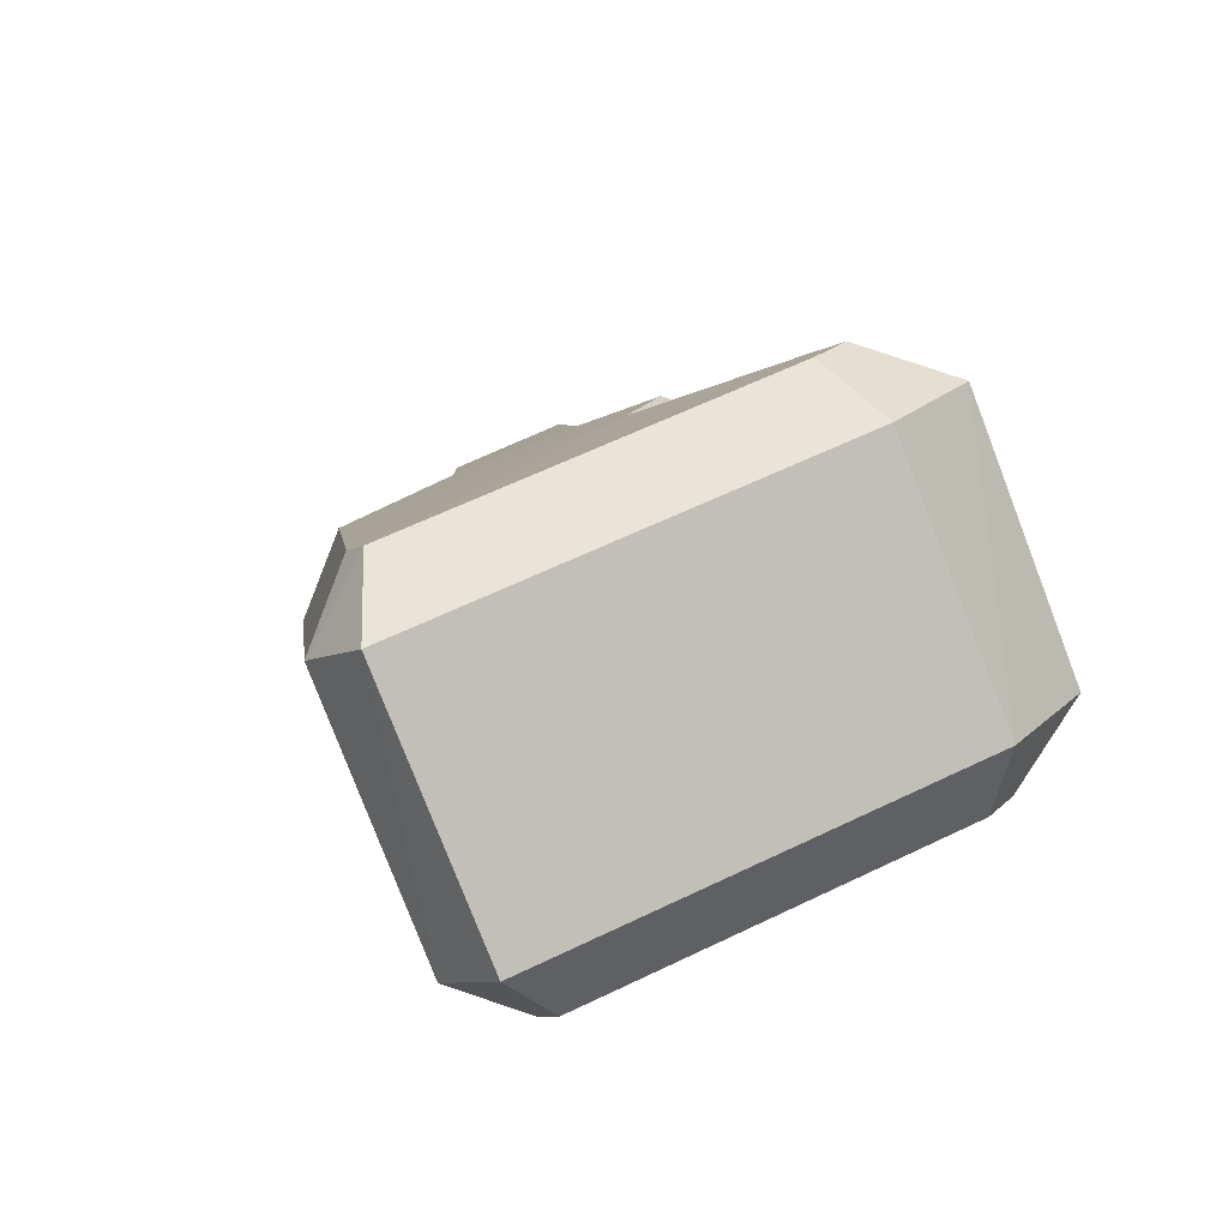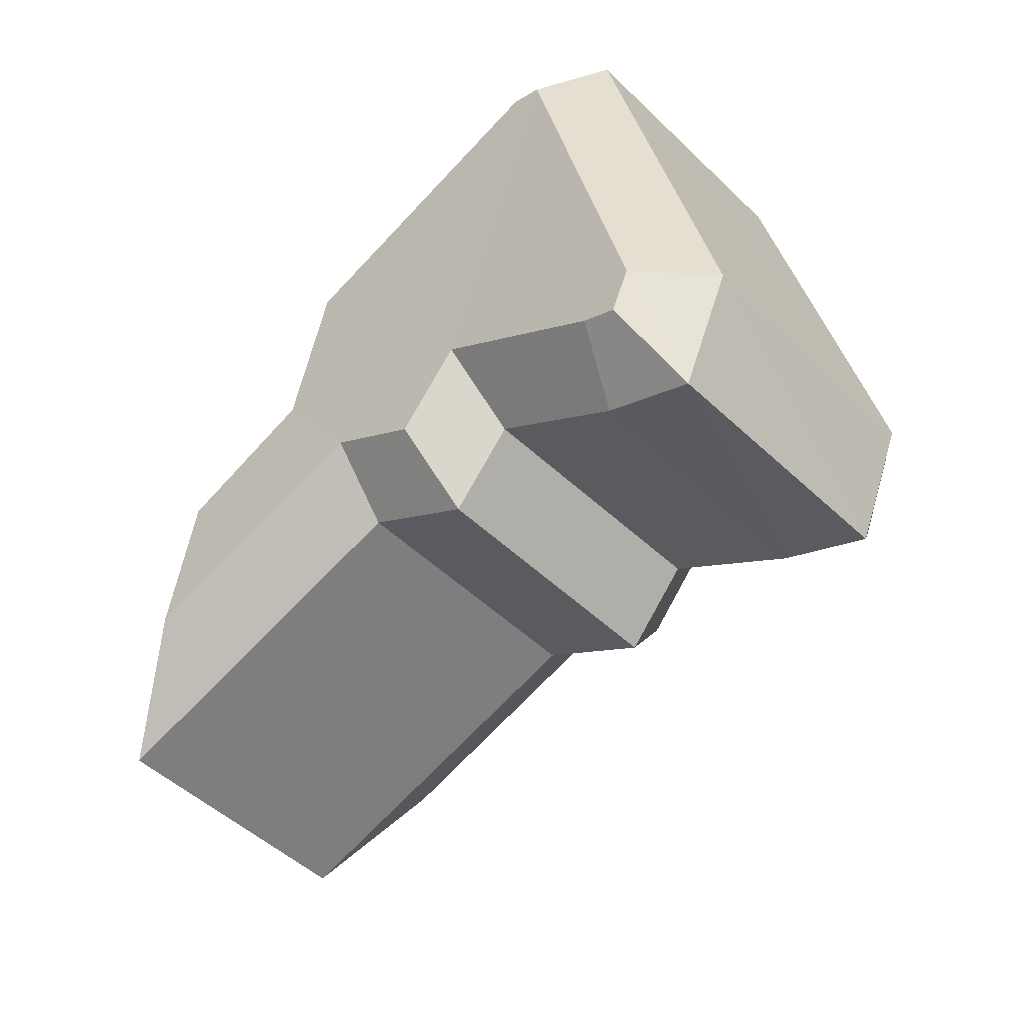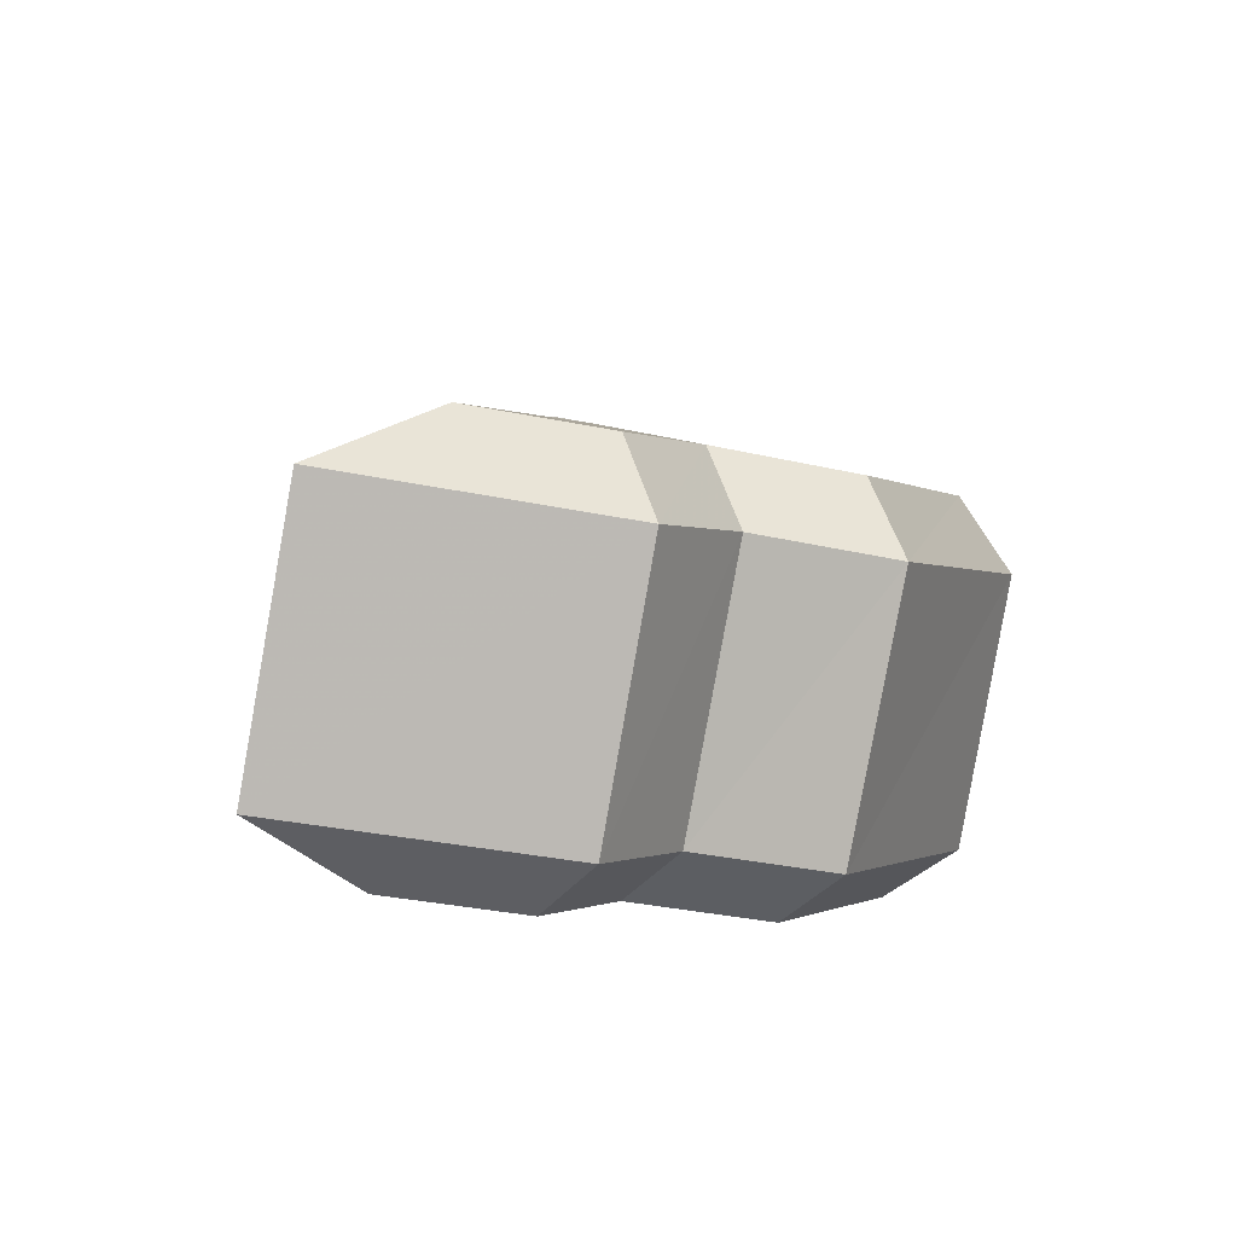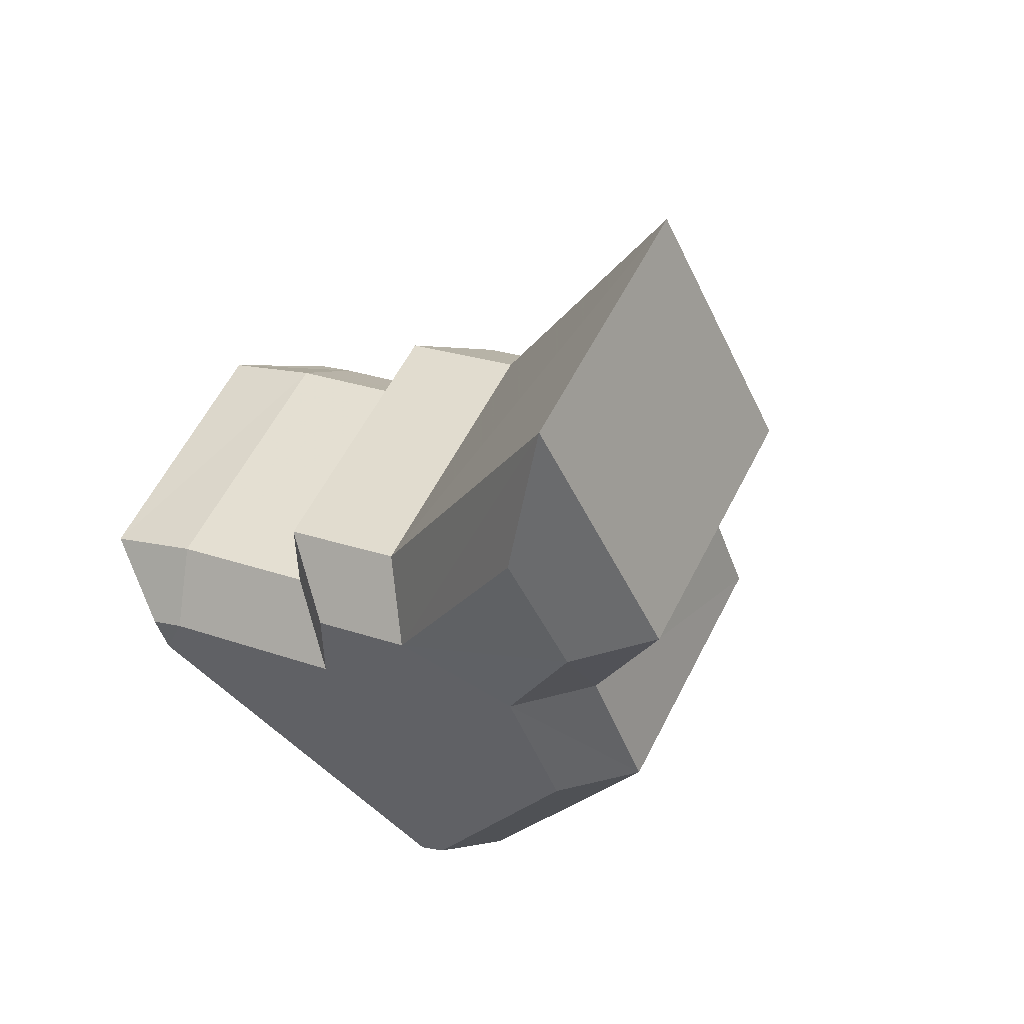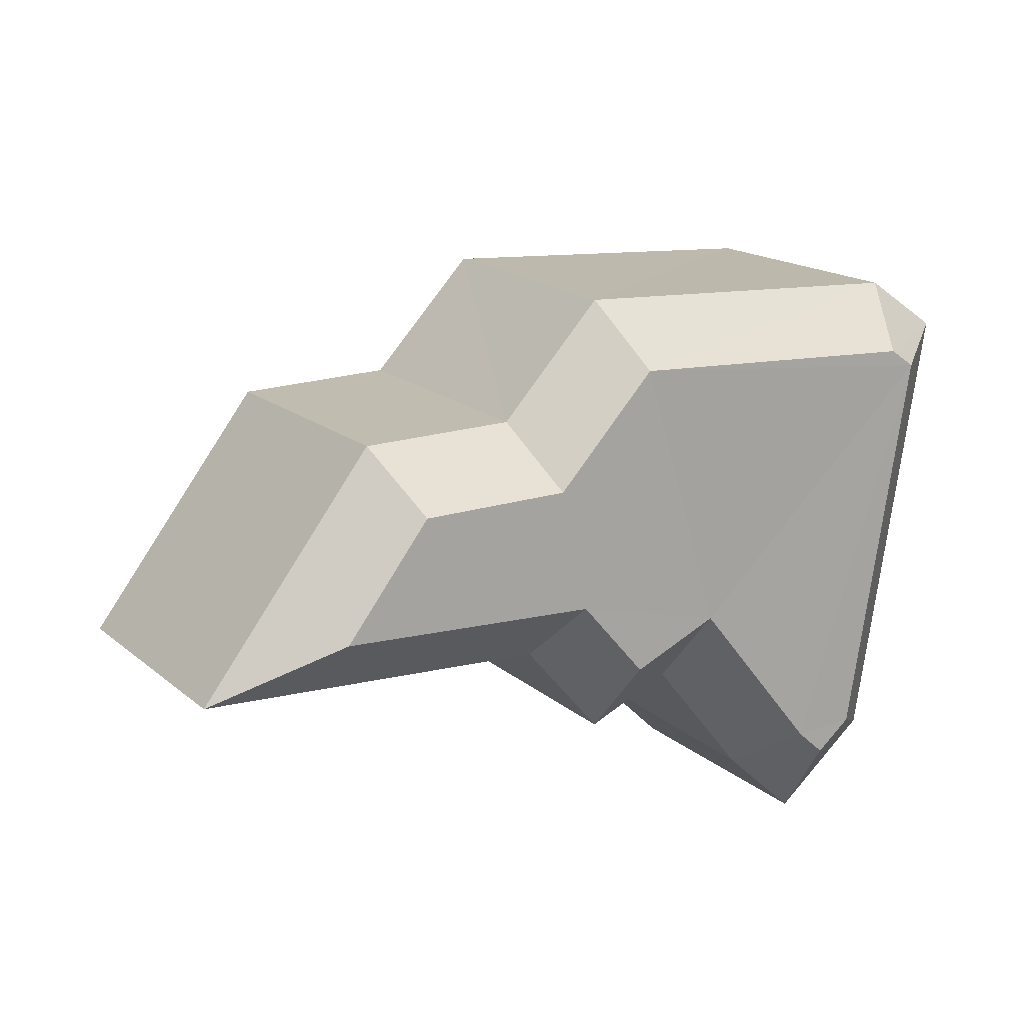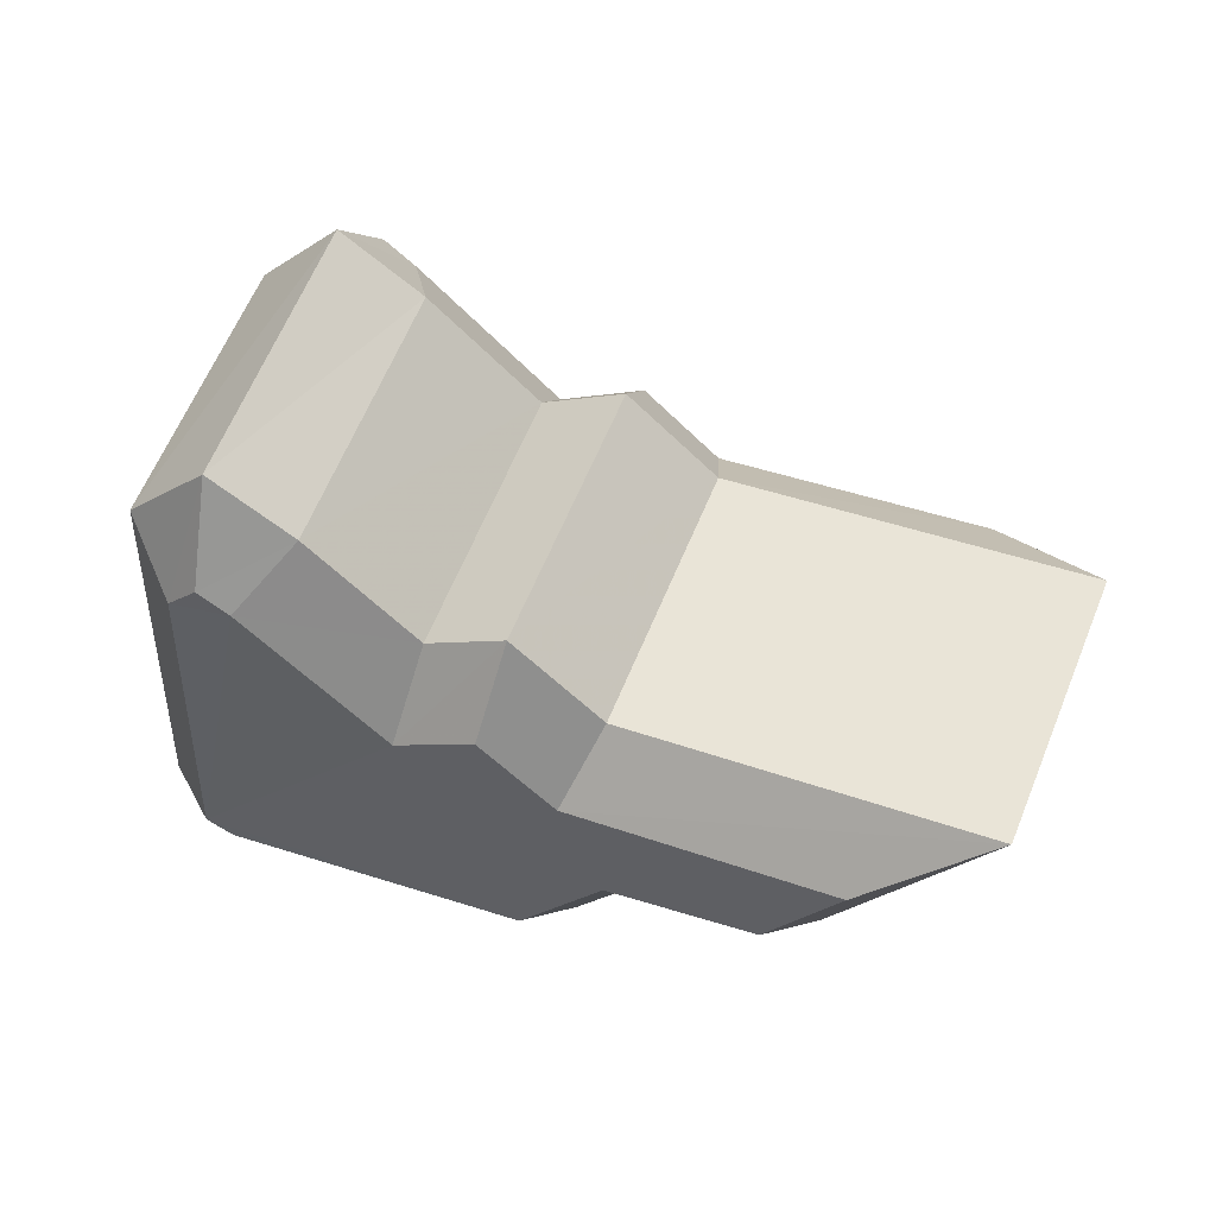
<metadata>
{"format":"obj","ext":"obj","renderer":"f3d","projection":"perspective","resolution":1024,"background":"white","views":[{"elev":23.6,"azim":-104.6,"up":"+Z"},{"elev":-66.0,"azim":-115.9,"up":"+Y"},{"elev":-21.0,"azim":106.8,"up":"+Z"},{"elev":-42.1,"azim":55.1,"up":"+Z"},{"elev":-4.0,"azim":170.1,"up":"+Y"},{"elev":-16.1,"azim":3.2,"up":"+Z"}]}
</metadata>
<code>
o Dominican_Republic
v 0.2331 0.1942 0.61
v 0.2376 0.206 0.6044
v 0.2224 0.2072 0.6096
v 0.2271 0.1881 0.6142
v 0.2404 0.1945 0.6071
v 0.242 0.2 0.6047
v 0.2526 0.1925 0.6028
v 0.249 0.1984 0.6024
v 0.2371 0.1915 0.6094
v 0.2243 0.1889 0.615
v 0.2237 0.2077 0.609
v 0.2257 0.187 0.6151
v 0.2158 0.2014 0.5919
v 0.2309 0.2 0.5867
v 0.2265 0.1883 0.5923
v 0.2205 0.1824 0.5964
v 0.2351 0.1942 0.5871
v 0.2335 0.1887 0.5895
v 0.2419 0.1927 0.5848
v 0.2455 0.1868 0.5853
v 0.2303 0.1857 0.5917
v 0.2178 0.1831 0.5972
v 0.217 0.202 0.5913
v 0.2192 0.1815 0.5972
v 0.228 0.1849 0.6113
v 0.2326 0.1895 0.6081
v 0.2235 0.1809 0.5992
v 0.2281 0.1855 0.596
v 0.2424 0.2016 0.6003
v 0.2379 0.2077 0.6
v 0.2376 0.1976 0.5883
v 0.2333 0.2036 0.5879
v 0.2404 0.1905 0.6048
v 0.2568 0.1878 0.599
v 0.2357 0.1865 0.5927
v 0.252 0.1839 0.5869
v 0.2495 0.2 0.598
v 0.2446 0.1961 0.586
v 0.2365 0.1869 0.6075
v 0.2318 0.1829 0.5954
v 0.2183 0.2081 0.6073
v 0.2205 0.1869 0.6134
v 0.2138 0.2041 0.5951
v 0.216 0.183 0.6013
v 0.2218 0.2098 0.6054
v 0.2173 0.2059 0.5933
v 0.2245 0.1822 0.6134
v 0.22 0.1784 0.6012
f 1 2 3
f 1 3 4
f 2 5 6
f 5 7 8
f 1 9 5
f 1 5 2
f 5 8 6
f 3 10 4
f 2 11 3
f 10 12 4
f 13 14 15
f 16 13 15
f 17 18 14
f 19 20 18
f 18 21 15
f 14 18 15
f 17 19 18
f 16 22 13
f 13 23 14
f 16 24 22
f 25 26 1 4
f 27 28 26 25
f 16 15 28 27
f 29 30 2 6
f 31 32 30 29
f 17 14 32 31
f 33 34 7 5
f 35 36 34 33
f 18 20 36 35
f 34 37 8 7
f 36 38 37 34
f 20 19 38 36
f 26 39 9 1
f 28 40 39 26
f 15 21 40 28
f 39 33 5 9
f 40 35 33 39
f 21 18 35 40
f 37 29 6 8
f 38 31 29 37
f 19 17 31 38
f 41 42 10 3
f 43 44 42 41
f 13 22 44 43
f 30 45 11 2
f 32 46 45 30
f 14 23 46 32
f 45 41 3 11
f 46 43 41 45
f 23 13 43 46
f 42 47 12 10
f 44 48 47 42
f 22 24 48 44
f 47 25 4 12
f 48 27 25 47
f 24 16 27 48

</code>
